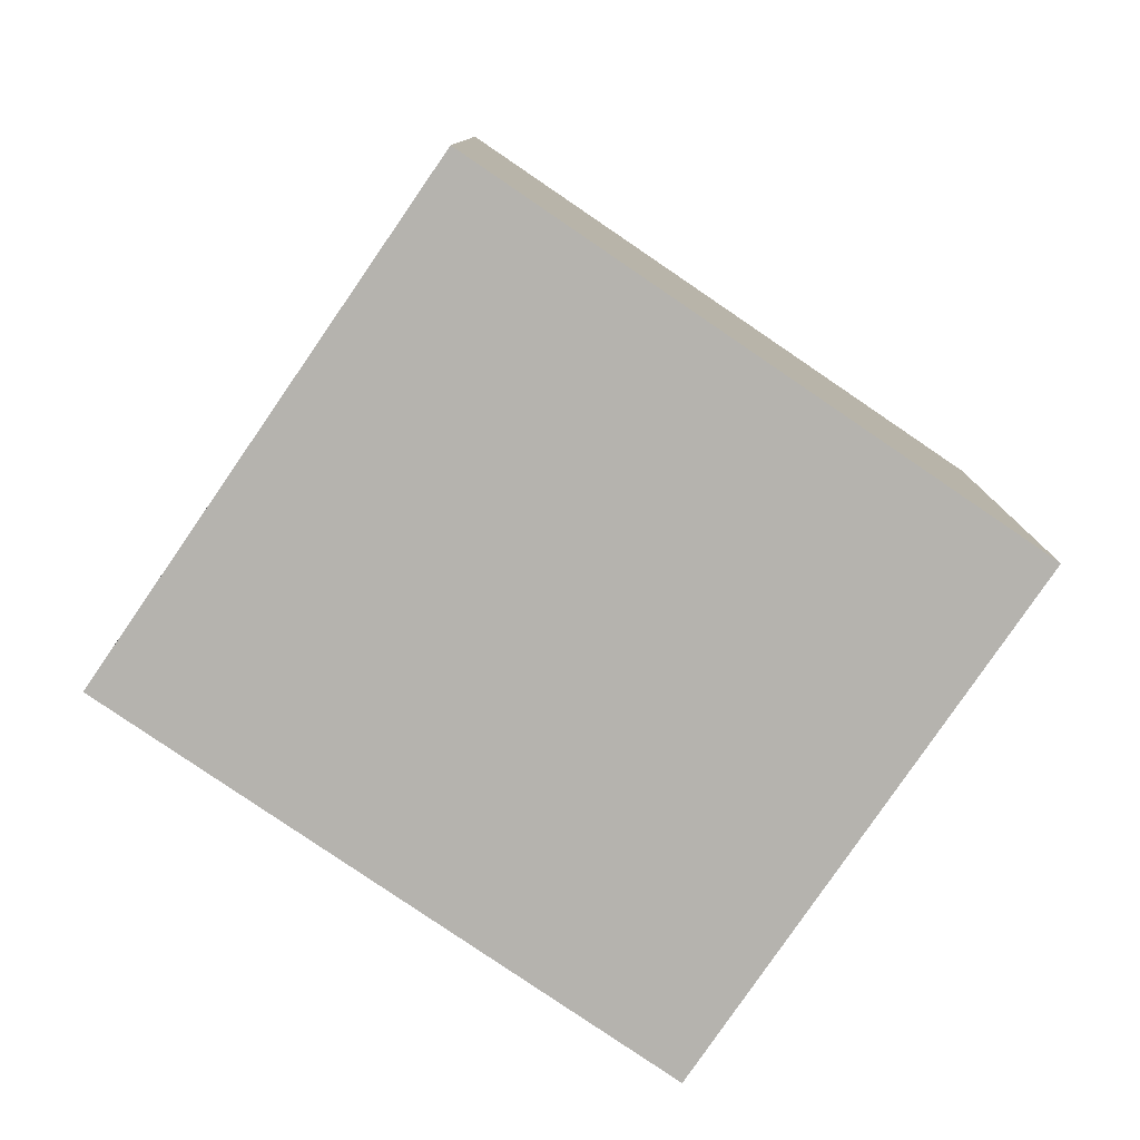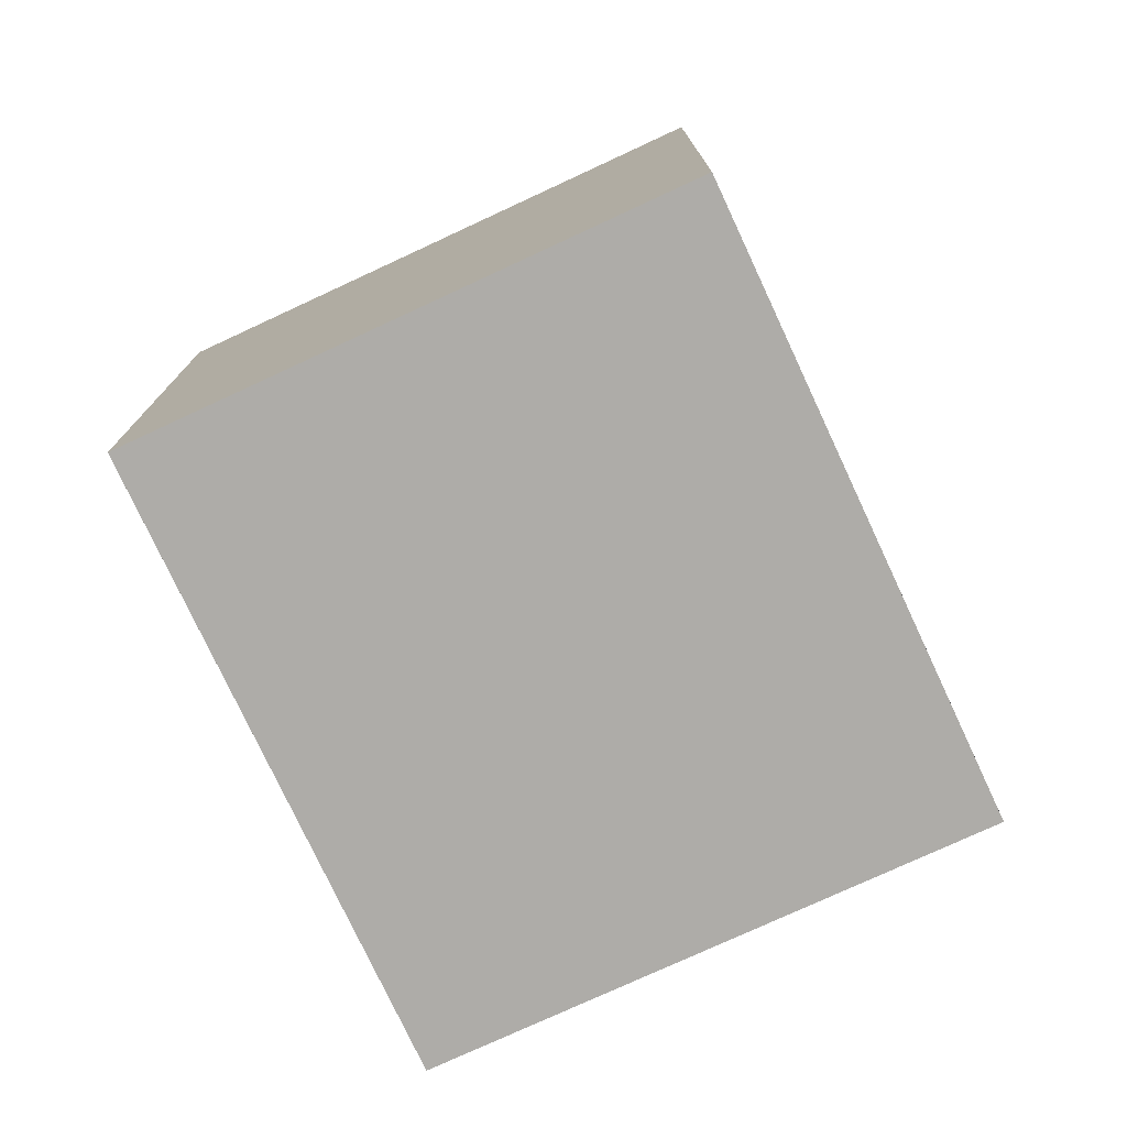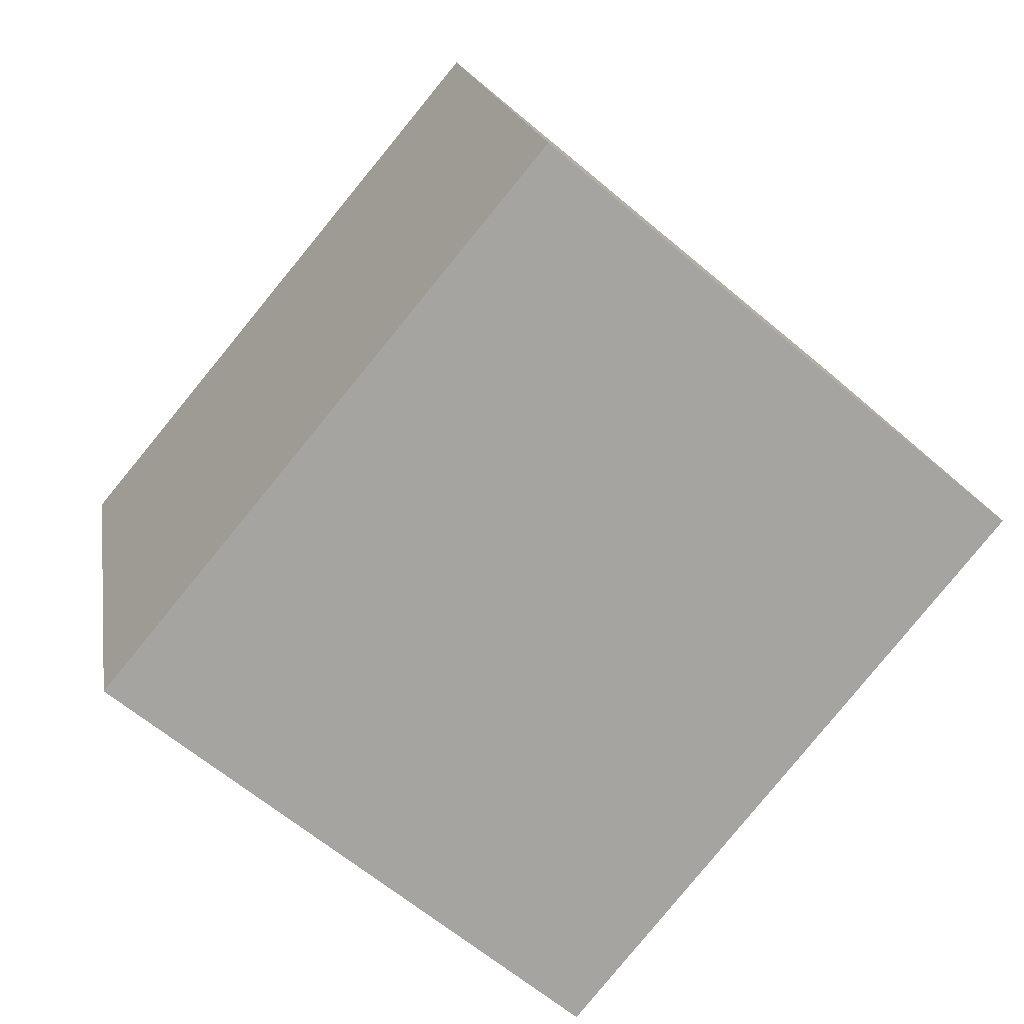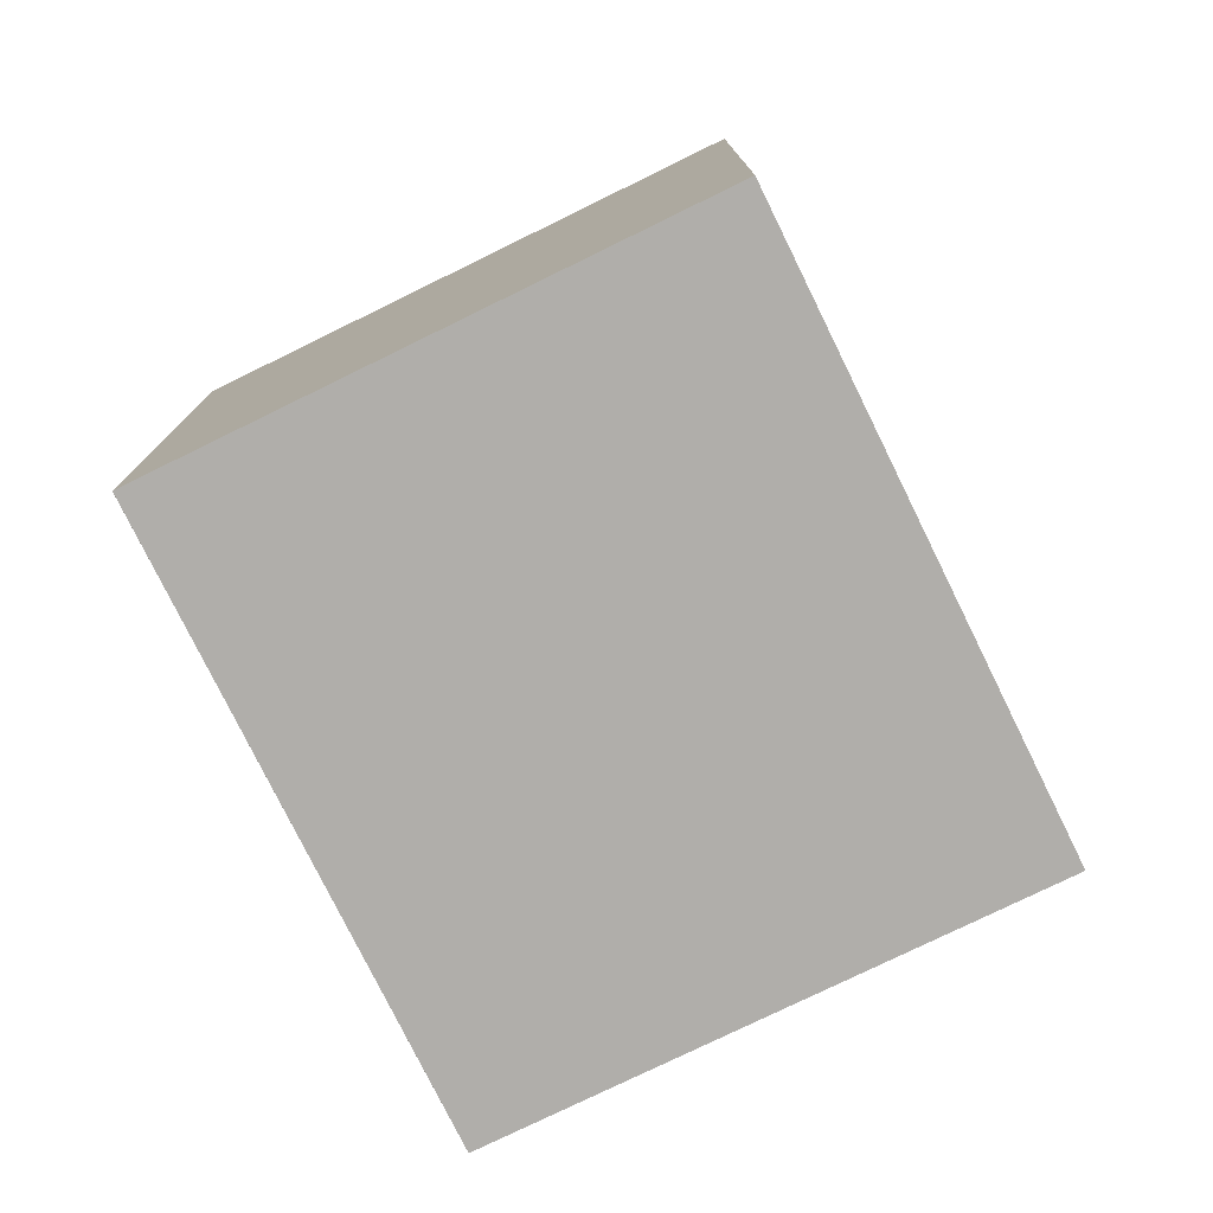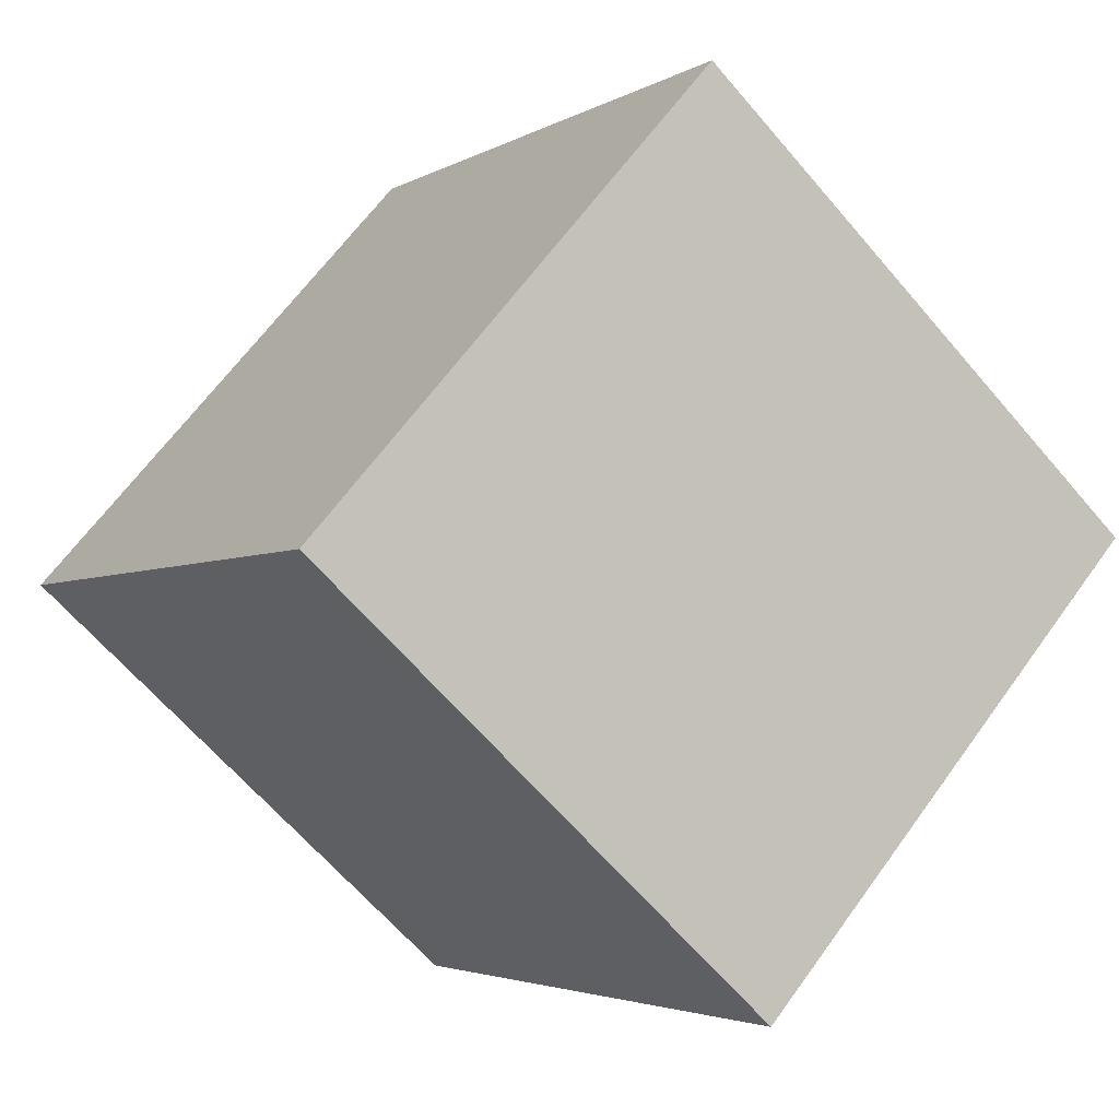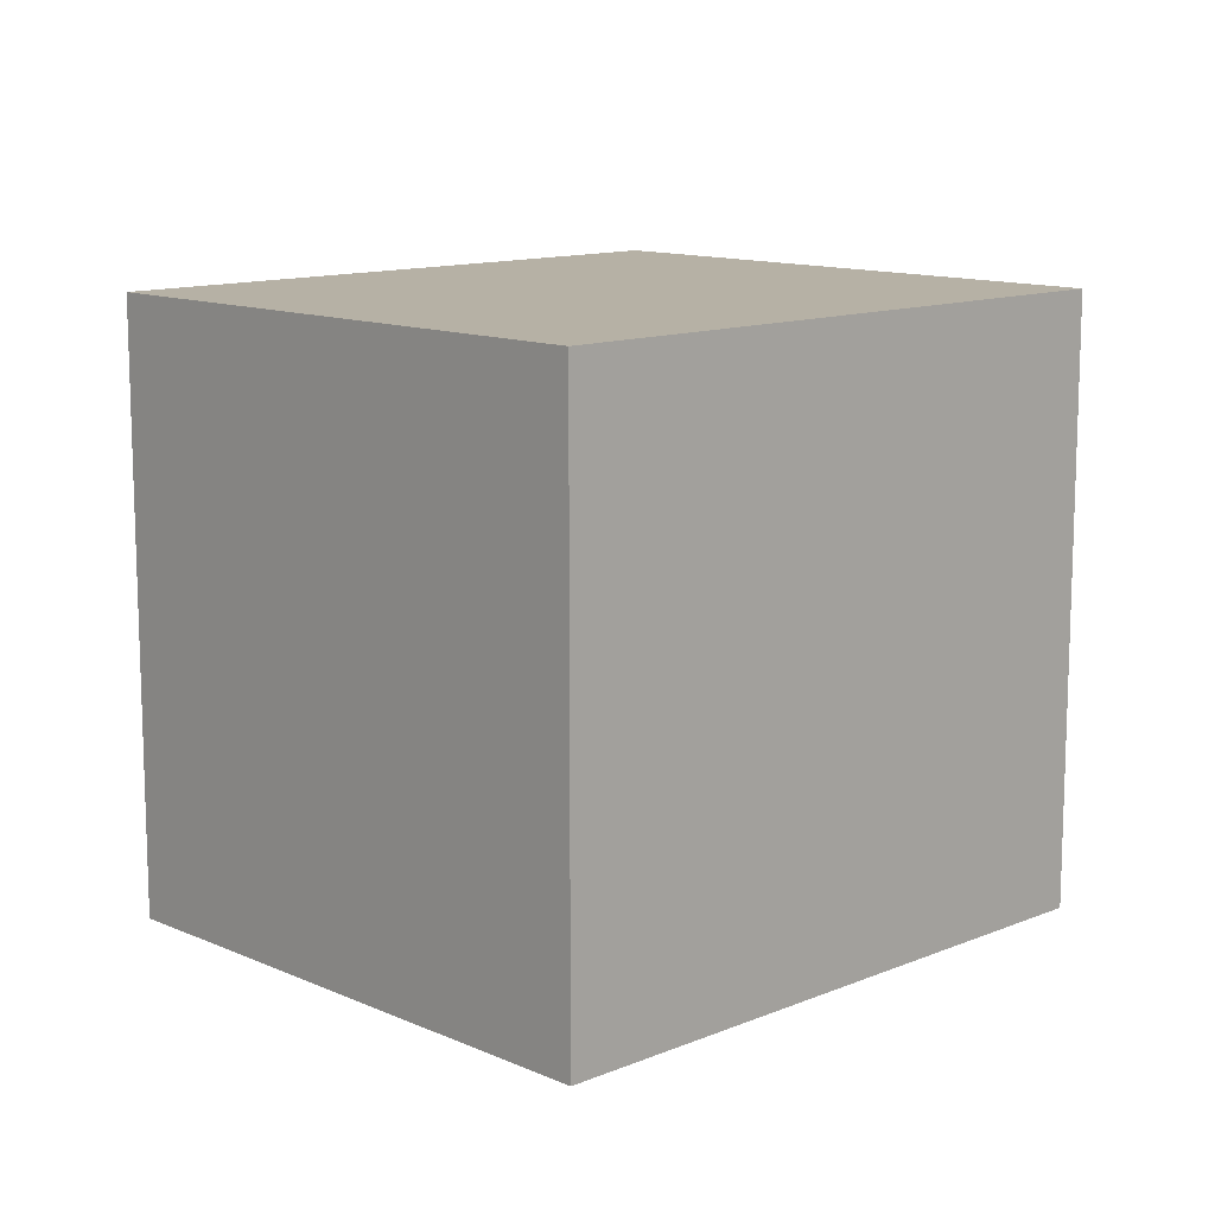
<metadata>
{"format":"obj","ext":"obj","renderer":"f3d","projection":"perspective","resolution":1024,"background":"white","views":[{"elev":-80.0,"azim":-84.5,"up":"+Z"},{"elev":-76.9,"azim":64.8,"up":"+Z"},{"elev":17.1,"azim":170.9,"up":"+Y"},{"elev":-77.8,"azim":66.0,"up":"+Z"},{"elev":-64.8,"azim":40.5,"up":"+Y"},{"elev":12.5,"azim":85.8,"up":"+Z"}]}
</metadata>
<code>
v -1975 -1180 2.866
v -1973 -1178 2.884
v -1971 -1180 2.902
v -1973 -1182 2.885
v -1975 -1180 2.866
v -1973 -1178 2.884
v -1973 -1178 2.883
v -1973 -1178 2.883
v -1971 -1180 2.902
v -1975 -1180 2.866
v -1975 -1180 2.866
v -1973 -1182 2.885
v -1971 -1180 2.902
v -1973 -1182 2.885
v -1973 -1182 2.884
v -1971 -1180 2.902
v -1975 -1180 2.866
v -1975 -1180 2.866
v -1975 -1180 4.441e-16
v -1975 -1180 0
v -1973 -1178 2.884
v -1973 -1178 2.884
v -1973 -1178 4.441e-16
v -1973 -1178 4.441e-16
v -1971 -1180 2.902
v -1971 -1180 2.902
v -1971 -1180 0
v -1971 -1180 0
v -1973 -1182 2.884
v -1973 -1182 2.885
v -1973 -1182 0
v -1973 -1182 0
v -1975 -1180 2.866
v -1975 -1180 2.866
v -1975 -1180 0
v -1975 -1180 4.441e-16
v -1971 -1180 2.902
v -1973 -1178 2.884
v -1973 -1178 4.441e-16
v -1971 -1180 -4.441e-16
v -1973 -1178 2.884
v -1973 -1178 2.883
v -1973 -1178 0
v -1973 -1178 4.441e-16
v -1973 -1182 2.885
v -1971 -1180 2.902
v -1971 -1180 0
v -1973 -1182 -4.441e-16
v -1973 -1178 2.883
v -1975 -1180 2.866
v -1975 -1180 0
v -1973 -1178 0
v -1973 -1182 2.885
v -1973 -1182 2.885
v -1973 -1182 -4.441e-16
v -1973 -1182 0
v -1975 -1180 2.866
v -1973 -1182 2.884
v -1973 -1182 0
v -1975 -1180 0
v -1971 -1180 2.902
v -1971 -1180 2.902
v -1971 -1180 -4.441e-16
v -1971 -1180 0
v -1975 -1180 0
v -1973 -1178 0
v -1971 -1180 0
v -1973 -1182 0
f 15 5 11 14
f 11 5 1 10
f 7 2 6 8
f 13 8 6 16
f 10 7 8 11
f 14 11 8 13
f 13 9 12 14
f 14 12 4 15
f 16 3 9 13
f 18 19 20 17
f 22 23 24 21
f 26 27 28 25
f 30 31 32 29
f 34 35 36 33
f 38 39 40 37
f 42 43 44 41
f 46 47 48 45
f 50 51 52 49
f 54 55 56 53
f 58 59 60 57
f 62 63 64 61
f 66 67 68 65

</code>
